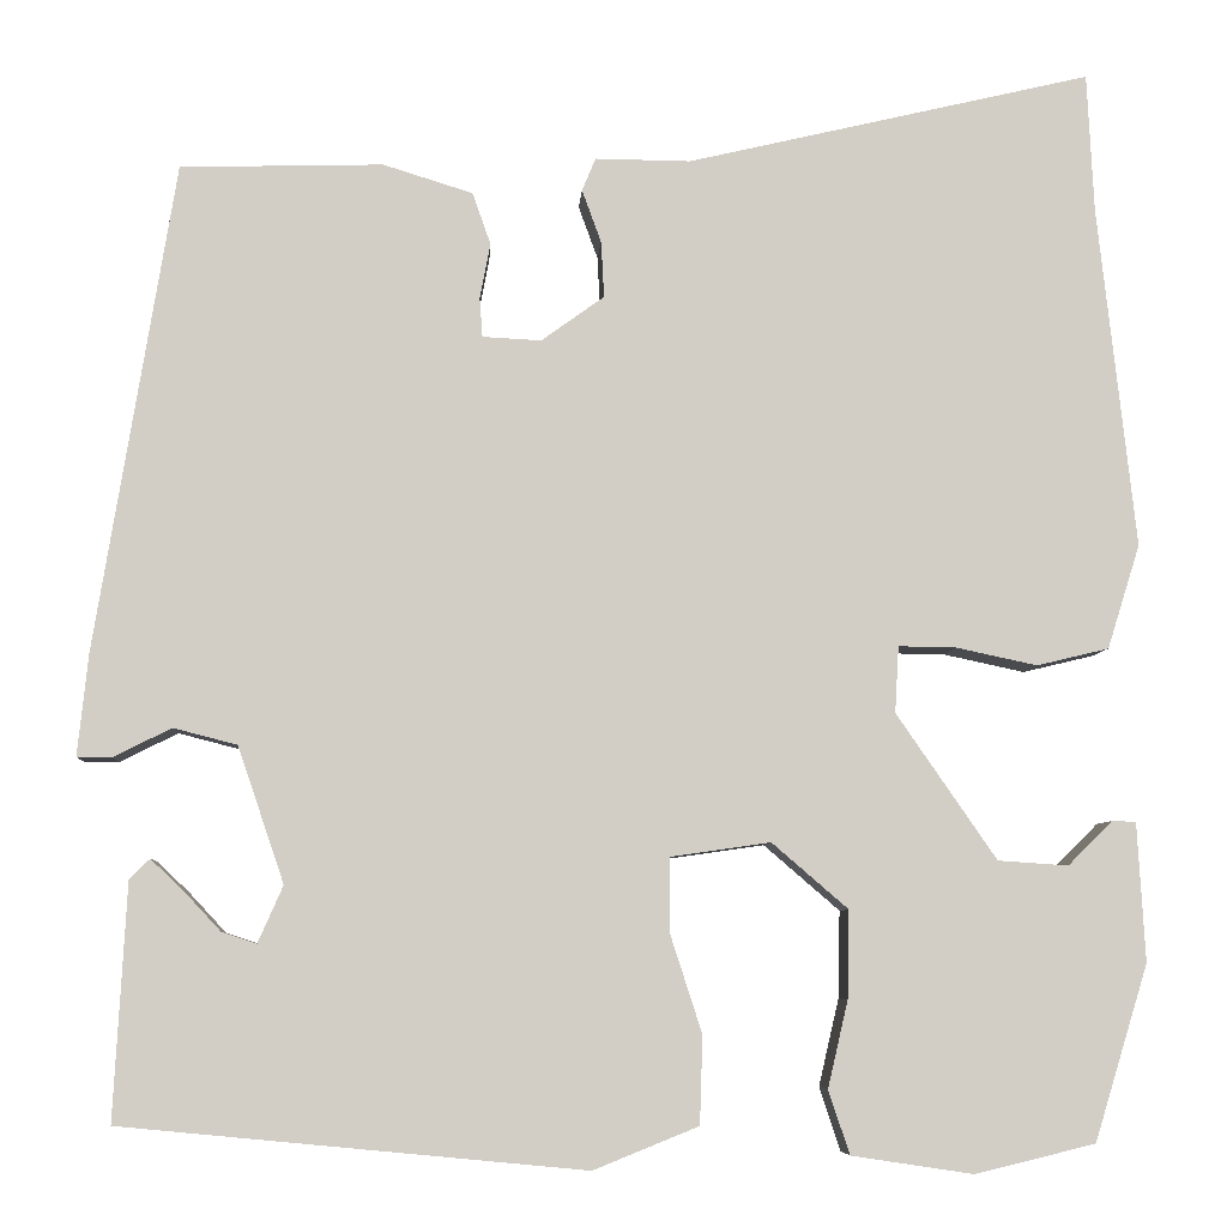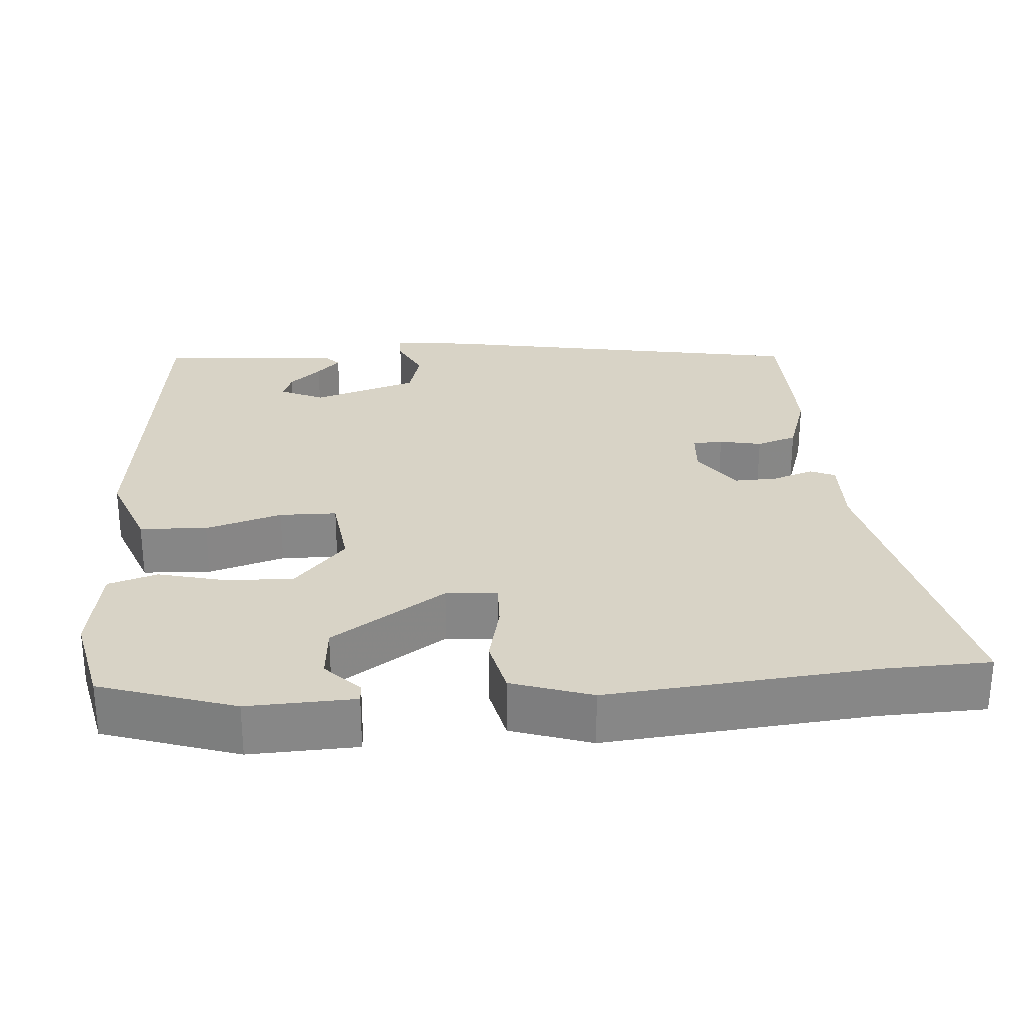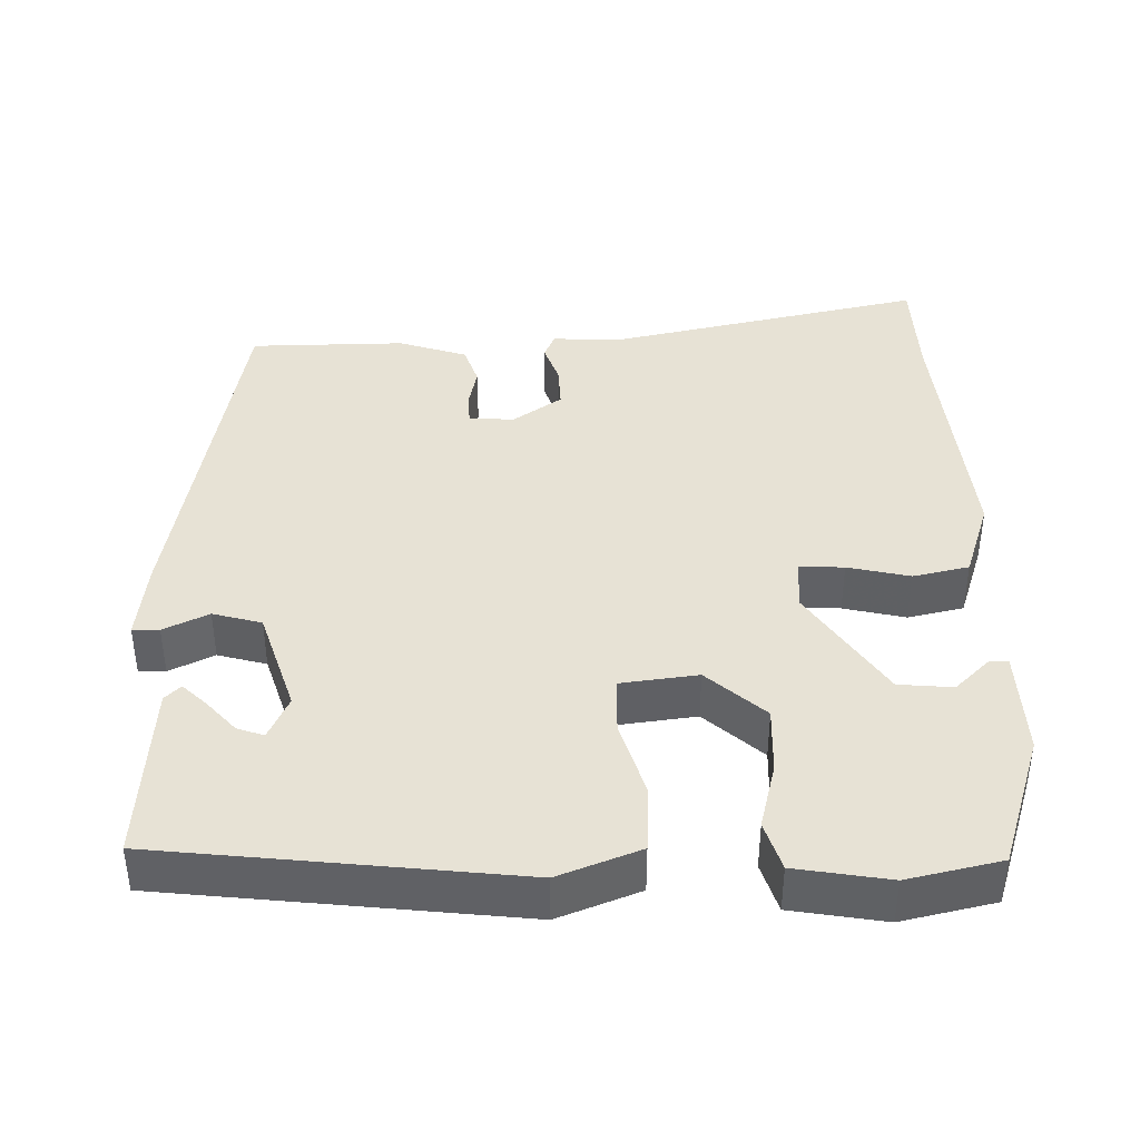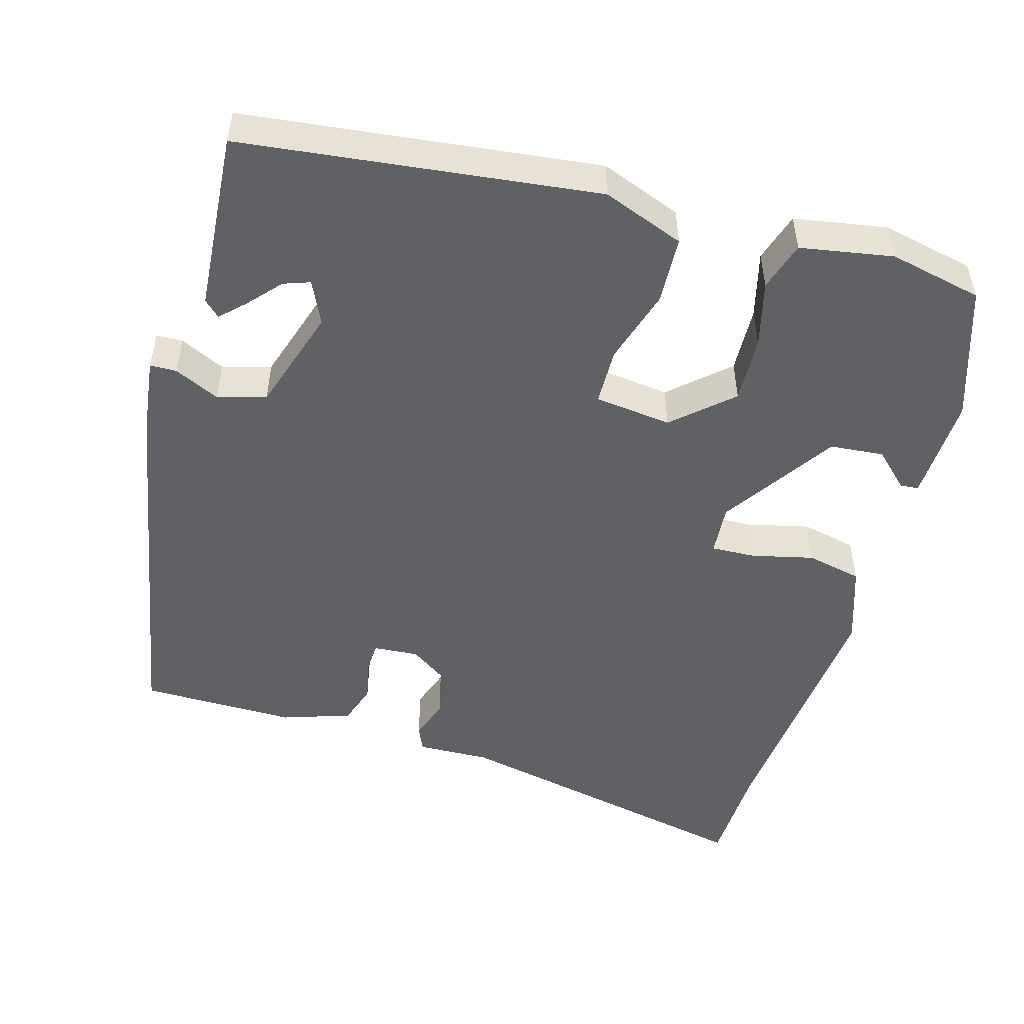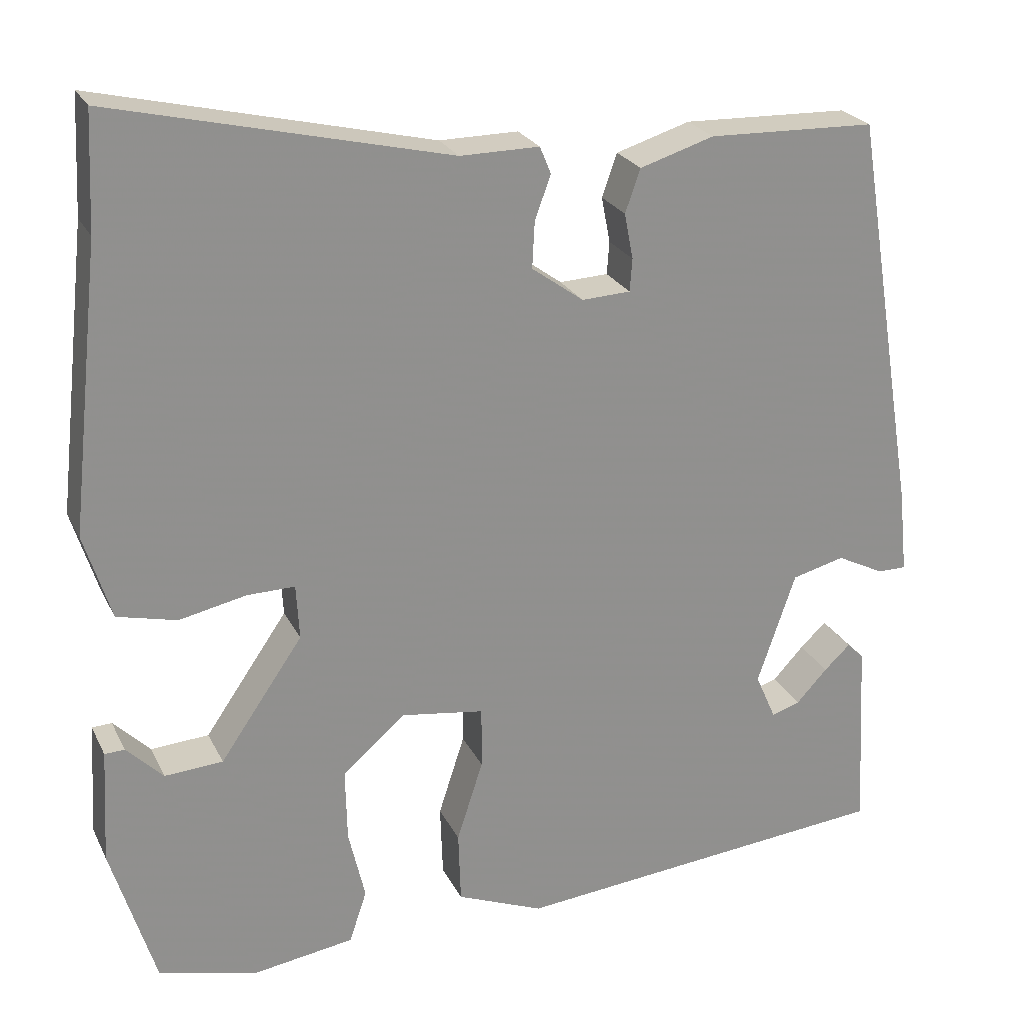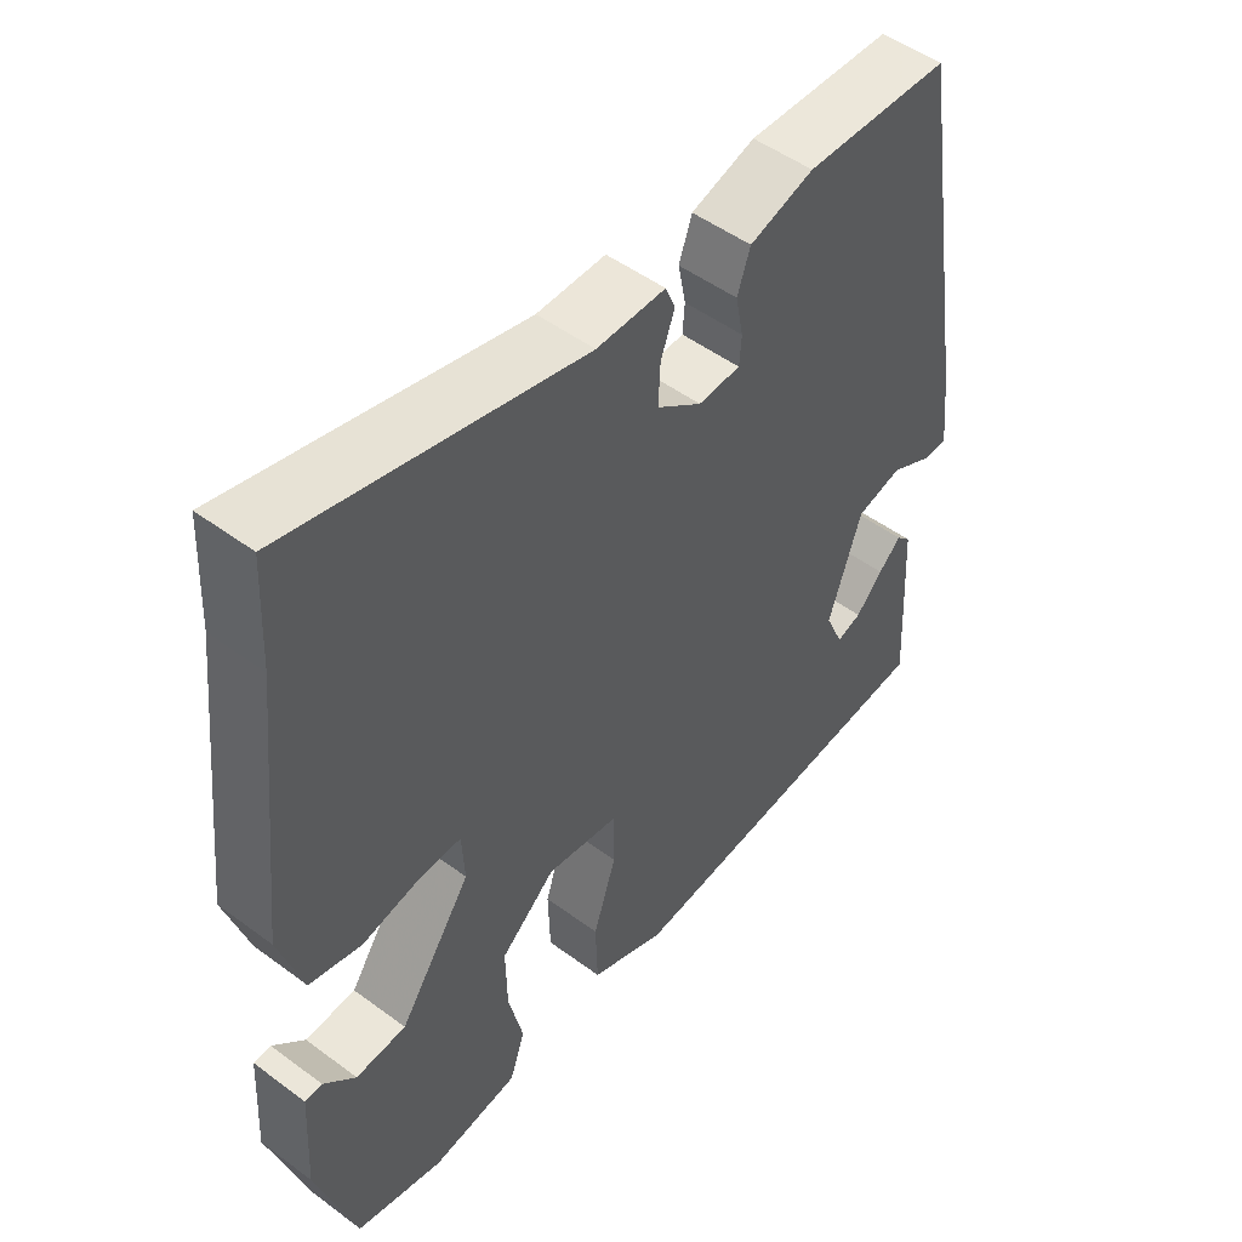
<metadata>
{"format":"obj","ext":"obj","renderer":"f3d","projection":"perspective","resolution":1024,"background":"white","views":[{"elev":-6.8,"azim":176.5,"up":"+Z"},{"elev":28.0,"azim":-93.4,"up":"+Y"},{"elev":40.4,"azim":179.8,"up":"+Y"},{"elev":-50.0,"azim":165.3,"up":"+Y"},{"elev":24.2,"azim":-21.1,"up":"+Z"},{"elev":50.0,"azim":-50.8,"up":"+Z"}]}
</metadata>
<code>
v -0.501 0.07 0.48
v -0.494 0.07 0.625
v -0.073 0.07 0.526
v 0.026 0.07 0.527
v 0.04 0.07 0.493
v 0.02 0.07 0.438
v 0.017 0.07 0.38
v 0.082 0.07 0.333
v 0.143 0.07 0.336
v 0.146 0.07 0.377
v 0.135 0.07 0.434
v 0.154 0.07 0.488
v 0.247 0.07 0.517
v 0.457 0.07 0.511
v 0.539 0.07 0.005
v 0.55 0.07 -0.101
v 0.514 0.07 -0.101
v 0.454 0.07 -0.071
v 0.388 0.07 -0.088
v 0.34 0.07 -0.229
v 0.366 0.07 -0.288
v 0.402 0.07 -0.276
v 0.441 0.07 -0.234
v 0.474 0.07 -0.203
v 0.495 0.07 -0.224
v 0.508 0.07 -0.468
v 0.029 0.07 -0.514
v -0.08 0.07 -0.47
v -0.083 0.07 -0.379
v -0.05 0.07 -0.277
v -0.05 0.07 -0.2
v -0.154 0.07 -0.185
v -0.233 0.07 -0.253
v -0.231 0.07 -0.344
v -0.21 0.07 -0.434
v -0.232 0.07 -0.5
v -0.358 0.07 -0.519
v -0.483 0.07 -0.489
v -0.539 0.07 -0.307
v -0.531 0.07 -0.163
v -0.506 0.07 -0.162
v -0.46 0.07 -0.208
v -0.387 0.07 -0.203
v -0.283 0.07 -0.052
v -0.287 0.07 0.017
v -0.347 0.07 0.016
v -0.431 0.07 -0.002
v -0.506 0.07 0.016
v -0.54 0.07 0.124
v -0.501 0 0.48
v -0.494 0 0.625
v -0.073 0 0.526
v 0.026 0 0.527
v 0.04 0 0.493
v 0.02 0 0.438
v 0.017 0 0.38
v 0.082 0 0.333
v 0.143 0 0.336
v 0.146 0 0.377
v 0.135 0 0.434
v 0.154 0 0.488
v 0.247 0 0.517
v 0.457 0 0.511
v 0.539 0 0.005
v 0.55 0 -0.101
v 0.514 0 -0.101
v 0.454 0 -0.071
v 0.388 0 -0.088
v 0.34 0 -0.229
v 0.366 0 -0.288
v 0.402 0 -0.276
v 0.441 0 -0.234
v 0.474 0 -0.203
v 0.495 0 -0.224
v 0.508 0 -0.468
v 0.029 0 -0.514
v -0.08 0 -0.47
v -0.083 0 -0.379
v -0.05 0 -0.277
v -0.05 0 -0.2
v -0.154 0 -0.185
v -0.233 0 -0.253
v -0.231 0 -0.344
v -0.21 0 -0.434
v -0.232 0 -0.5
v -0.358 0 -0.519
v -0.483 0 -0.489
v -0.539 0 -0.307
v -0.531 0 -0.163
v -0.506 0 -0.162
v -0.46 0 -0.208
v -0.387 0 -0.203
v -0.283 0 -0.052
v -0.287 0 0.017
v -0.347 0 0.016
v -0.431 0 -0.002
v -0.506 0 0.016
v -0.54 0 0.124
f 48 49 1
f 47 48 1
f 46 47 1
f 1 2 3
f 46 1 3
f 45 46 3
f 4 5 6
f 3 4 6
f 45 3 6
f 44 45 6
f 40 41 42
f 39 40 42
f 38 39 42
f 37 38 42
f 36 37 42
f 36 42 43
f 35 36 43
f 34 35 43
f 33 34 43 44
f 28 29 30
f 27 28 30
f 26 27 30
f 26 30 31
f 24 25 26
f 23 24 26
f 22 23 26
f 21 22 26
f 21 26 31
f 20 21 31
f 19 20 31 32
f 16 17 18
f 15 16 18
f 14 15 18
f 13 14 18
f 12 13 18
f 11 12 18
f 10 11 18
f 9 10 18 19
f 8 9 19 32
f 44 6 7
f 33 44 7
f 32 33 7
f 7 8 32
f 50 98 97
f 50 97 96
f 50 96 95
f 52 51 50
f 52 50 95
f 52 95 94
f 55 54 53
f 55 53 52
f 55 52 94
f 55 94 93
f 91 90 89
f 91 89 88
f 91 88 87
f 91 87 86
f 91 86 85
f 92 91 85
f 92 85 84
f 92 84 83
f 93 92 83 82
f 79 78 77
f 79 77 76
f 79 76 75
f 80 79 75
f 75 74 73
f 75 73 72
f 75 72 71
f 75 71 70
f 80 75 70
f 80 70 69
f 81 80 69 68
f 67 66 65
f 67 65 64
f 67 64 63
f 67 63 62
f 67 62 61
f 67 61 60
f 67 60 59
f 68 67 59 58
f 81 68 58 57
f 56 55 93
f 56 93 82
f 56 82 81
f 81 57 56
f 1 50 51 2
f 2 51 52 3
f 3 52 53 4
f 4 53 54 5
f 5 54 55 6
f 6 55 56 7
f 7 56 57 8
f 8 57 58 9
f 9 58 59 10
f 10 59 60 11
f 11 60 61 12
f 12 61 62 13
f 13 62 63 14
f 14 63 64 15
f 15 64 65 16
f 16 65 66 17
f 17 66 67 18
f 18 67 68 19
f 19 68 69 20
f 20 69 70 21
f 21 70 71 22
f 22 71 72 23
f 23 72 73 24
f 24 73 74 25
f 25 74 75 26
f 26 75 76 27
f 27 76 77 28
f 28 77 78 29
f 29 78 79 30
f 30 79 80 31
f 31 80 81 32
f 32 81 82 33
f 33 82 83 34
f 34 83 84 35
f 35 84 85 36
f 36 85 86 37
f 37 86 87 38
f 38 87 88 39
f 39 88 89 40
f 40 89 90 41
f 41 90 91 42
f 42 91 92 43
f 43 92 93 44
f 44 93 94 45
f 45 94 95 46
f 46 95 96 47
f 47 96 97 48
f 48 97 98 49
f 49 98 50 1

</code>
